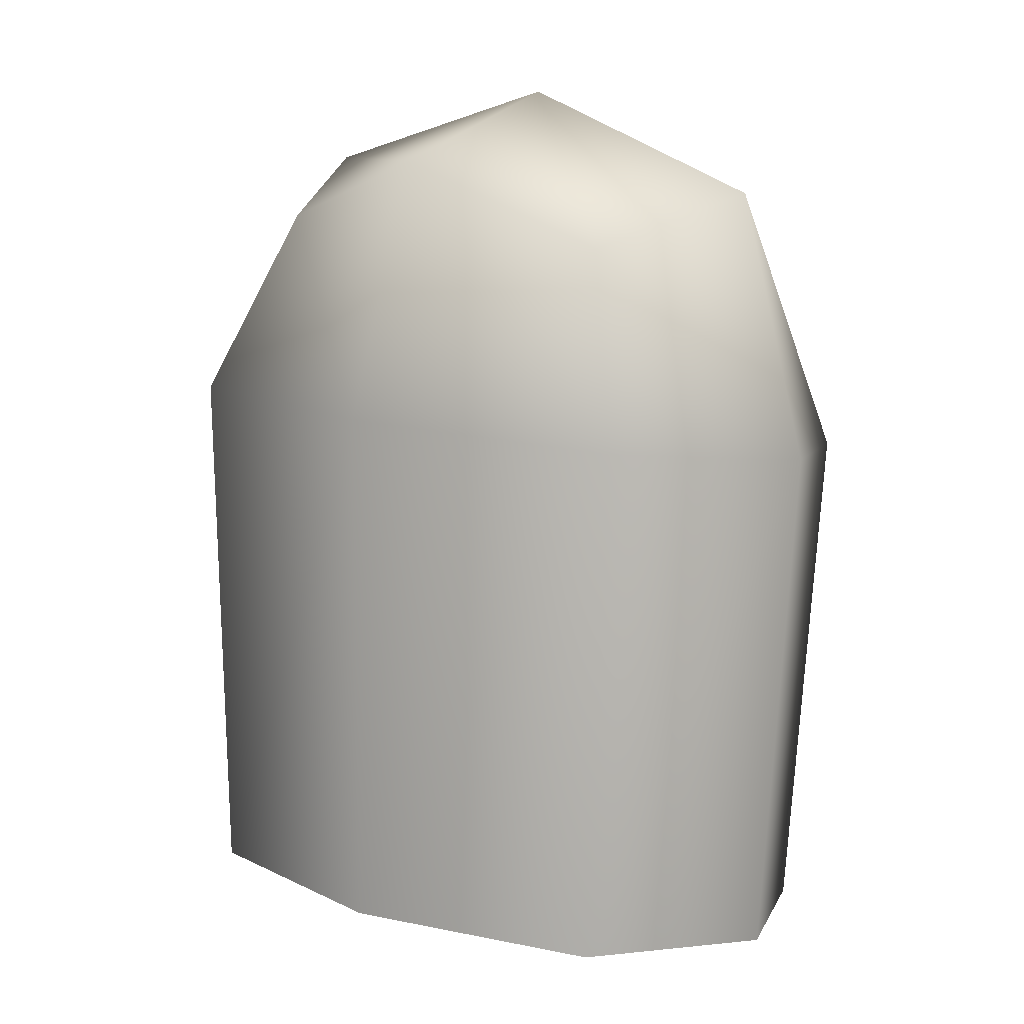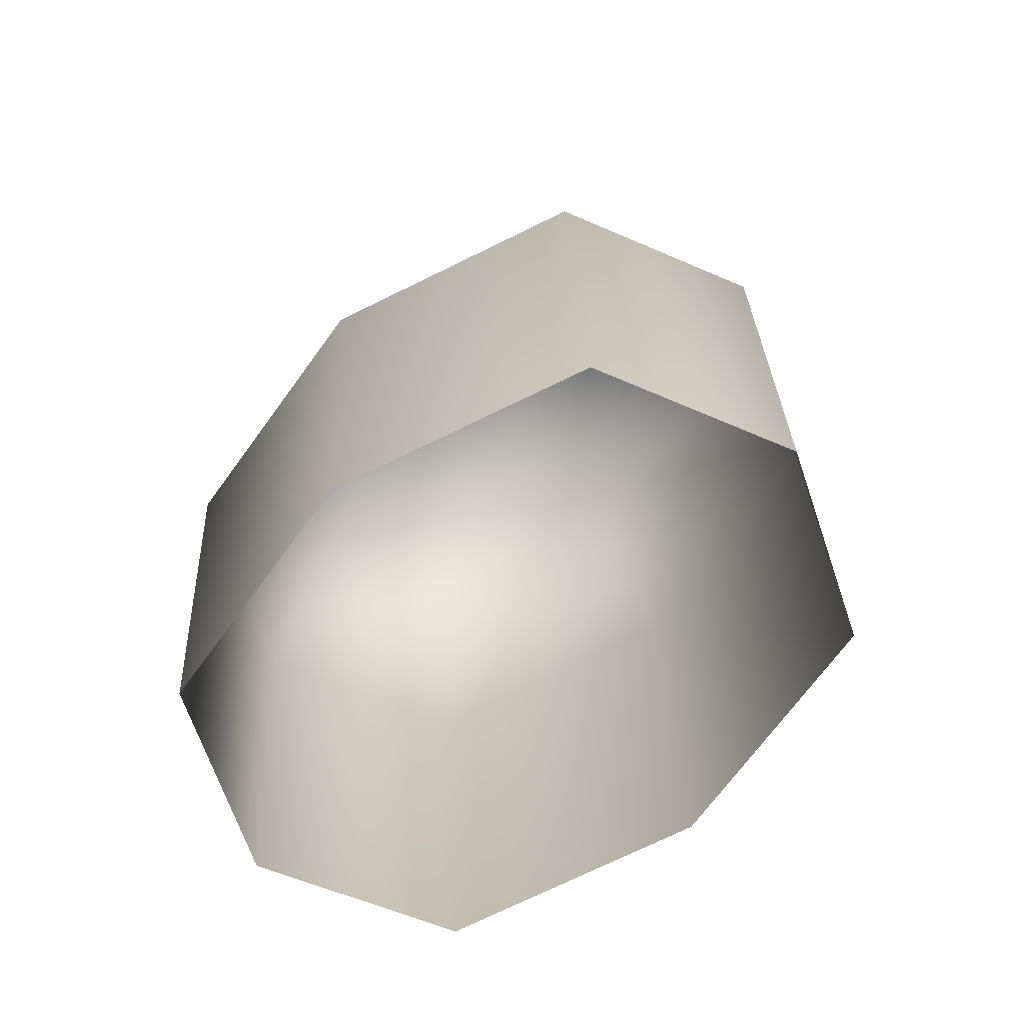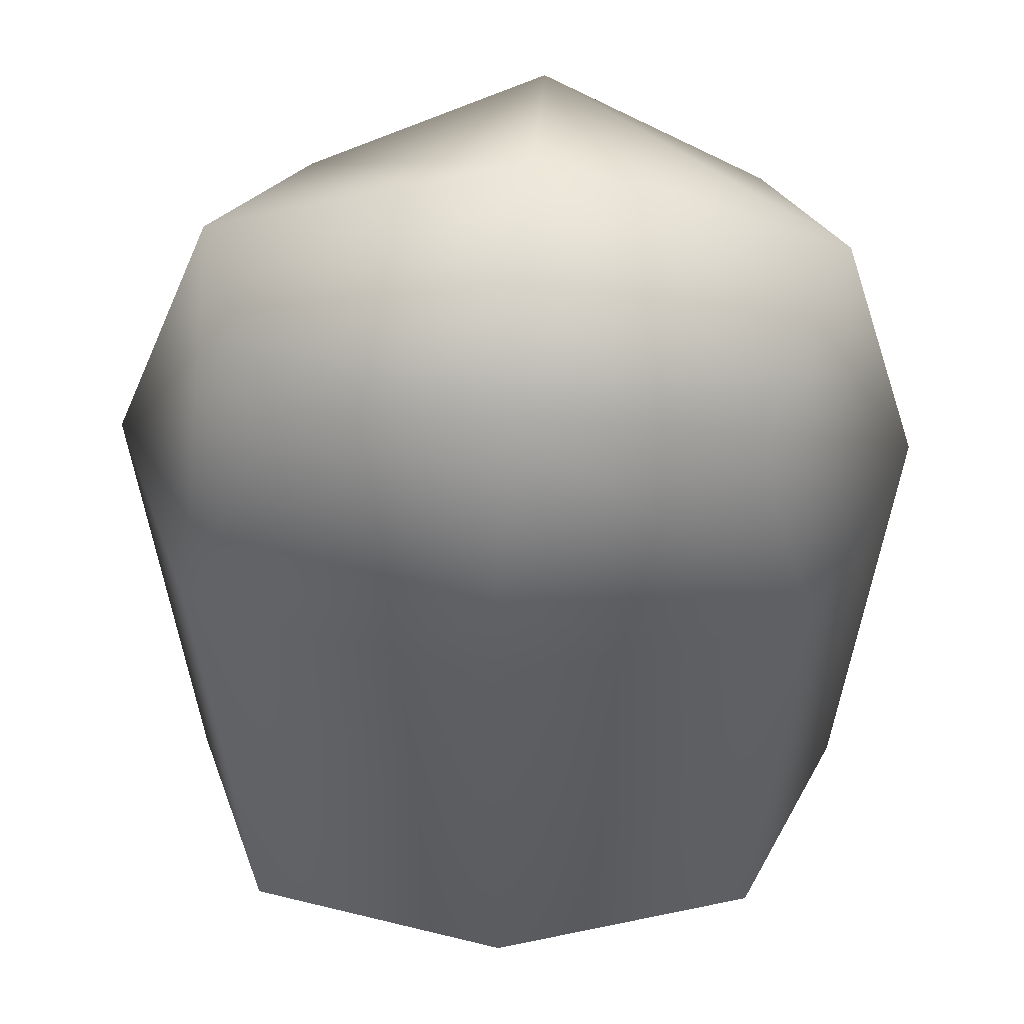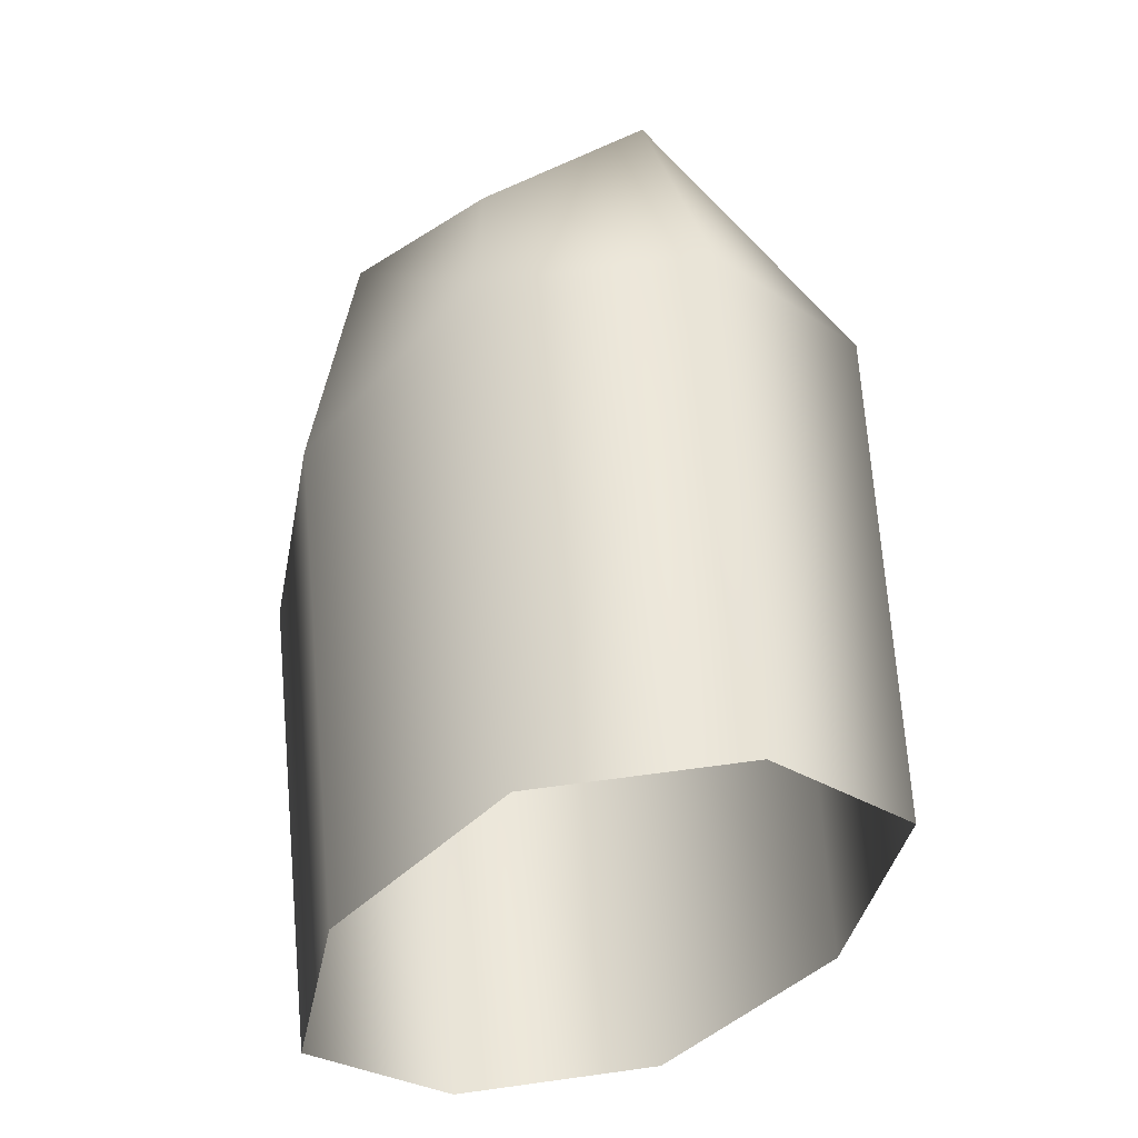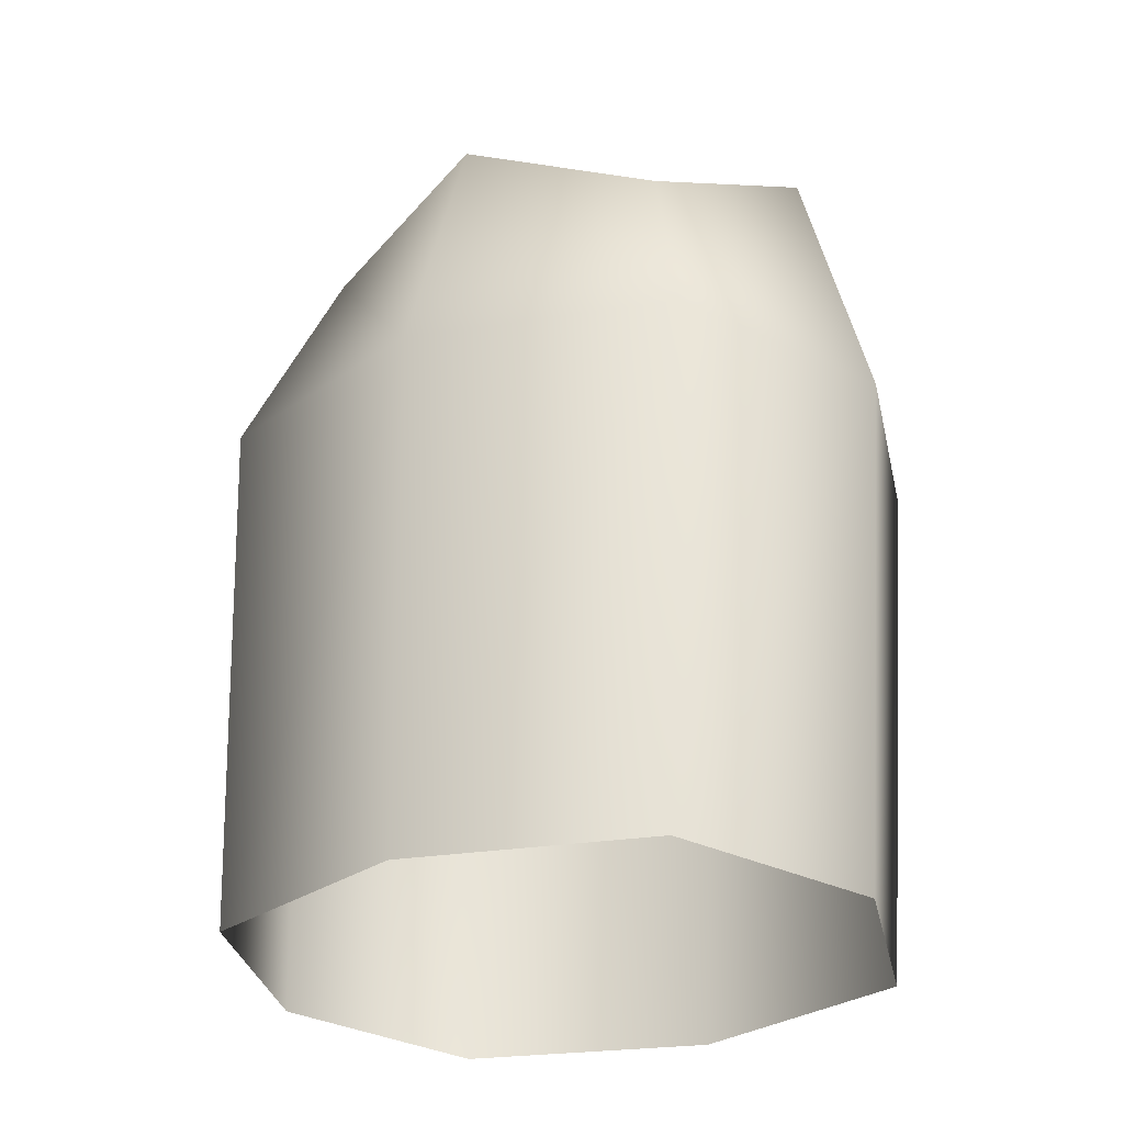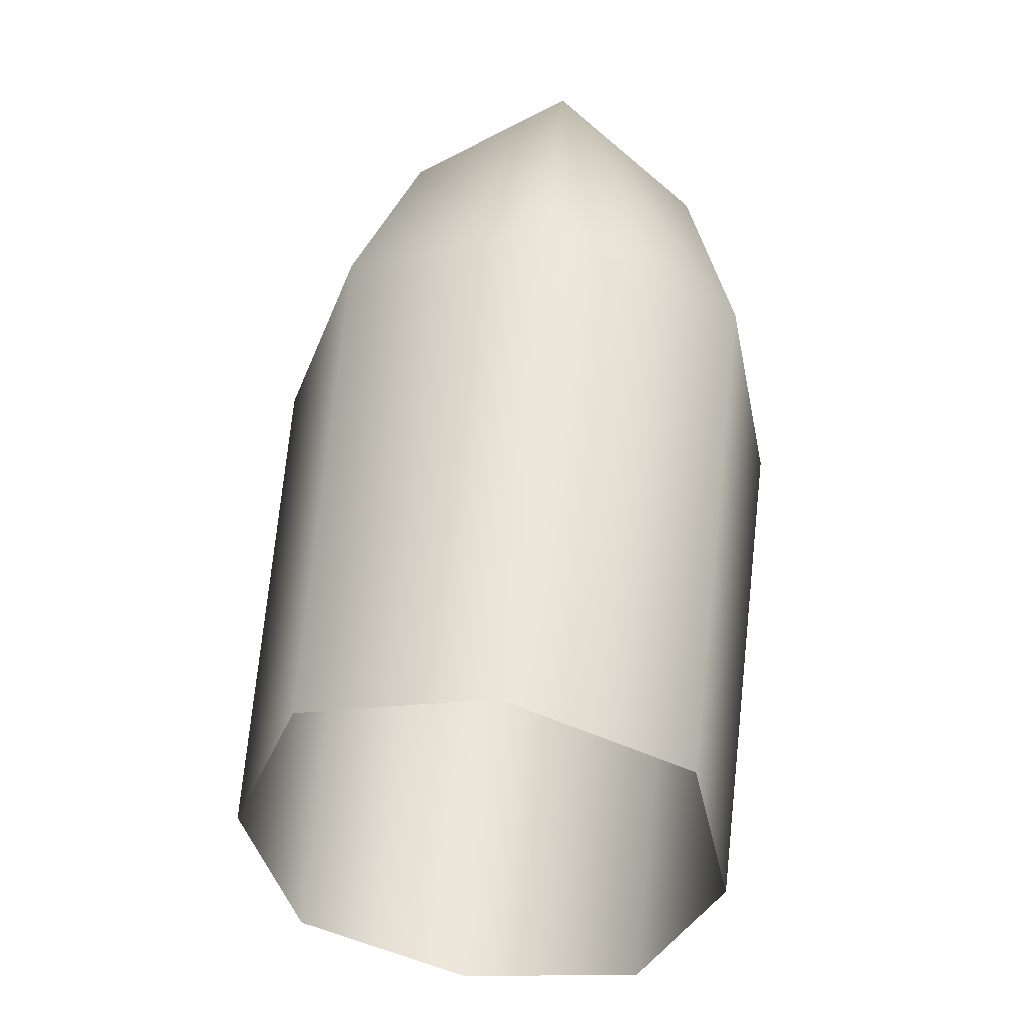
<metadata>
{"format":"obj","ext":"obj","renderer":"f3d","projection":"perspective","resolution":1024,"background":"white","views":[{"elev":15.9,"azim":-144.8,"up":"+Y"},{"elev":-75.4,"azim":38.6,"up":"+Y"},{"elev":-30.8,"azim":178.0,"up":"+Z"},{"elev":-40.6,"azim":64.3,"up":"+Y"},{"elev":-22.6,"azim":-147.6,"up":"+Y"},{"elev":-31.5,"azim":-94.4,"up":"+Y"}]}
</metadata>
<code>
g default
v 0.1989 0.7478 0.1737
v -0.2456 0.749 0.1663
v -0.2183 0.8039 -0.1676
v 0.2262 0.8028 -0.1602
v -0.02854 0.8162 0.2357
v -0.3279 0.5193 0.2027
v -0.3102 0.8541 0.005331
v -0.291 0.5934 -0.2479
v 0.00832 0.8904 -0.215
v 0.3091 0.5902 -0.2381
v 0.2899 0.8525 0.01531
v 0.2722 0.516 0.2126
v -0.03449 0.5053 0.2828
v -0.41 0.5576 -0.02417
v 0.01465 0.6042 -0.3181
v 0.3902 0.5518 -0.01122
v -0.0106 0.9529 0.01965
v -0.05492 -0.08842 0.2046
v 0.2302 -0.08567 0.1388
v -0.3263 -0.06834 0.131
v -0.4031 -0.03051 -0.07924
v -0.2921 0.000461 -0.287
v -0.009338 0.003308 -0.3528
v 0.2644 -0.01687 -0.2792
v 0.3388 -0.0546 -0.06899
g FoodLBuckTeeth
f 12 1 5 13
f 13 5 2 6
f 6 2 7 14
f 14 7 3 8
f 8 3 9 15
f 15 9 4 10
f 10 4 11 16
f 16 11 1 12
f 1 11 17 5
f 11 4 9 17
f 17 9 3 7
f 5 17 7 2
f 12 13 18 19
f 13 6 20 18
f 6 14 21 20
f 14 8 22 21
f 8 15 23 22
f 15 10 24 23
f 10 16 25 24
f 16 12 19 25

</code>
